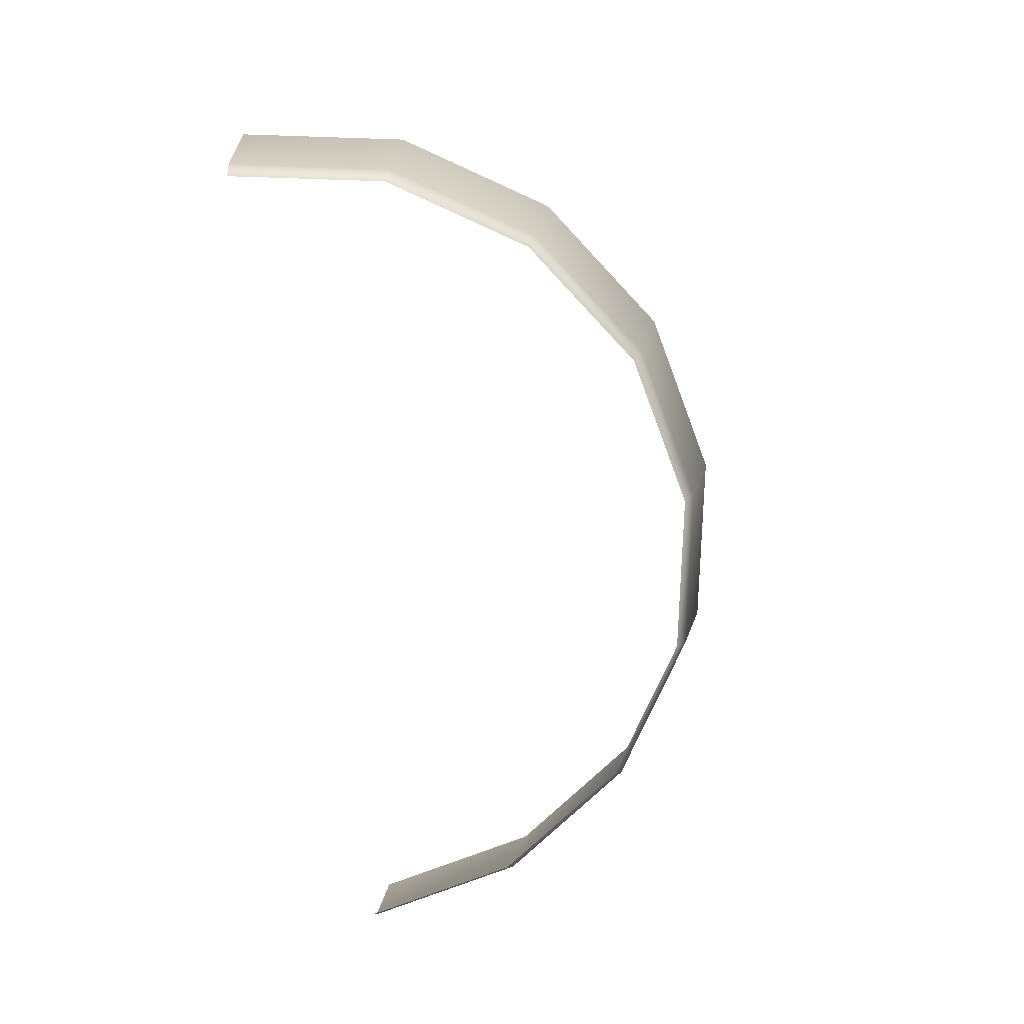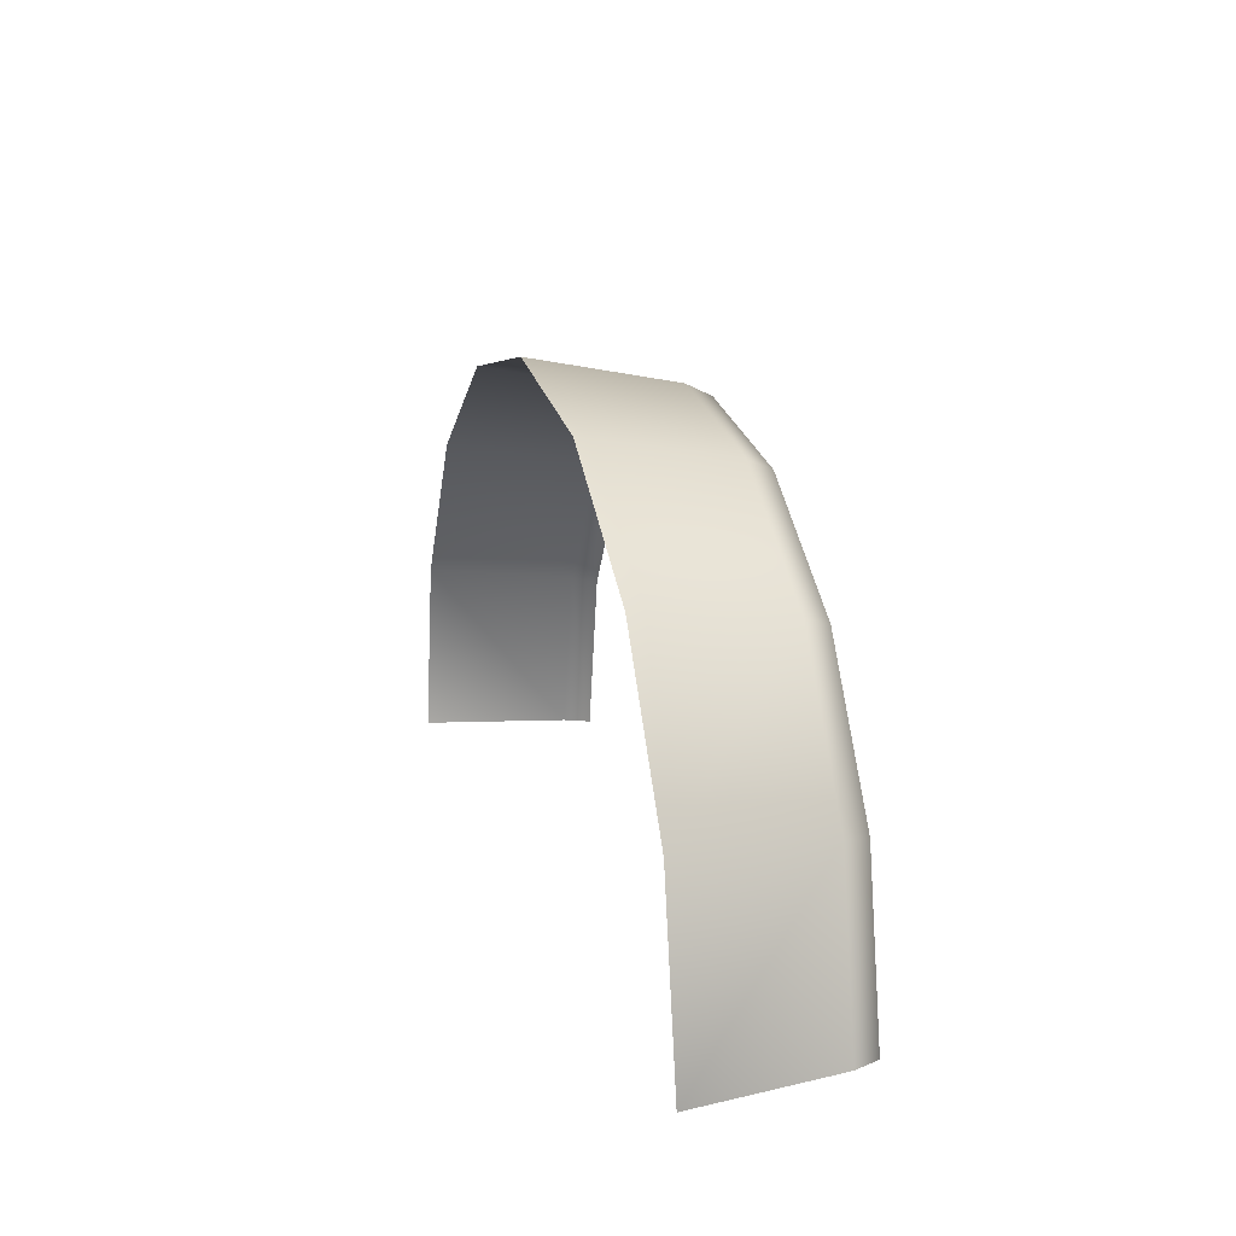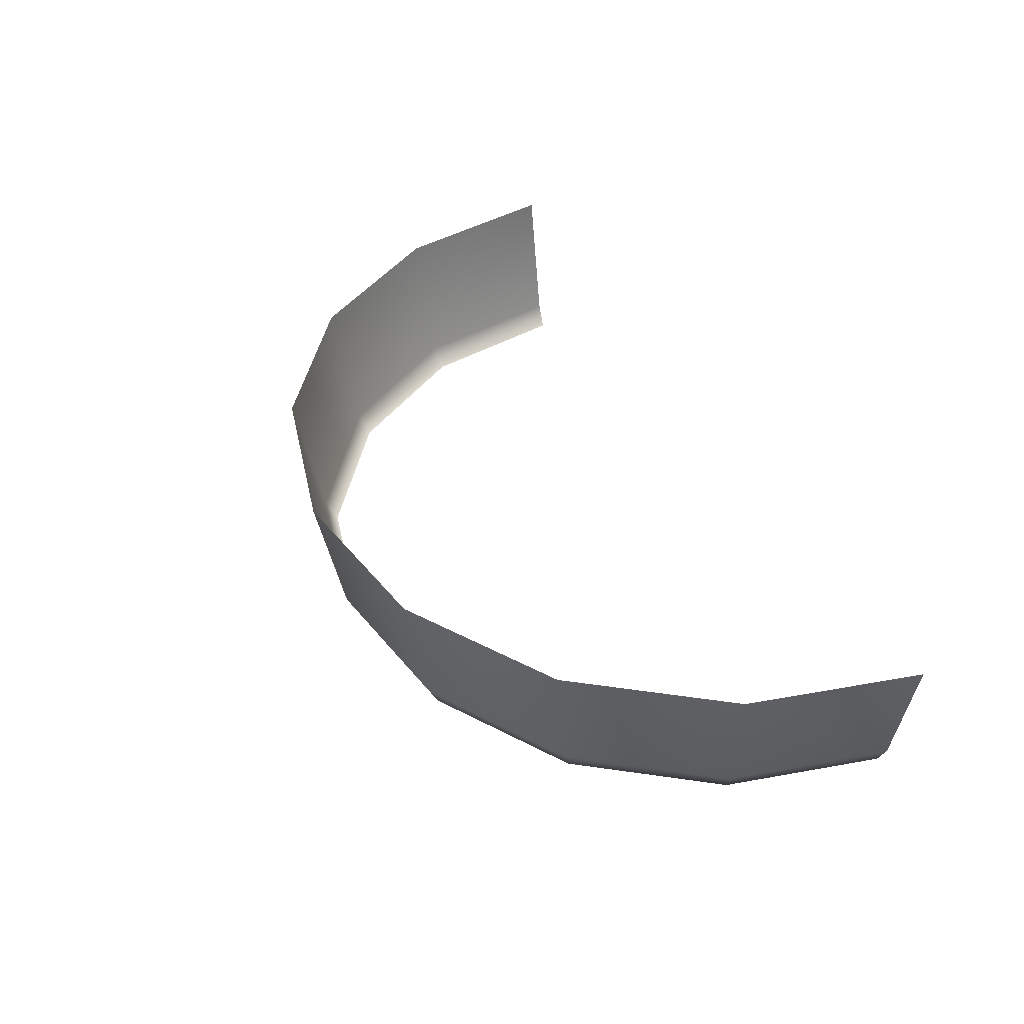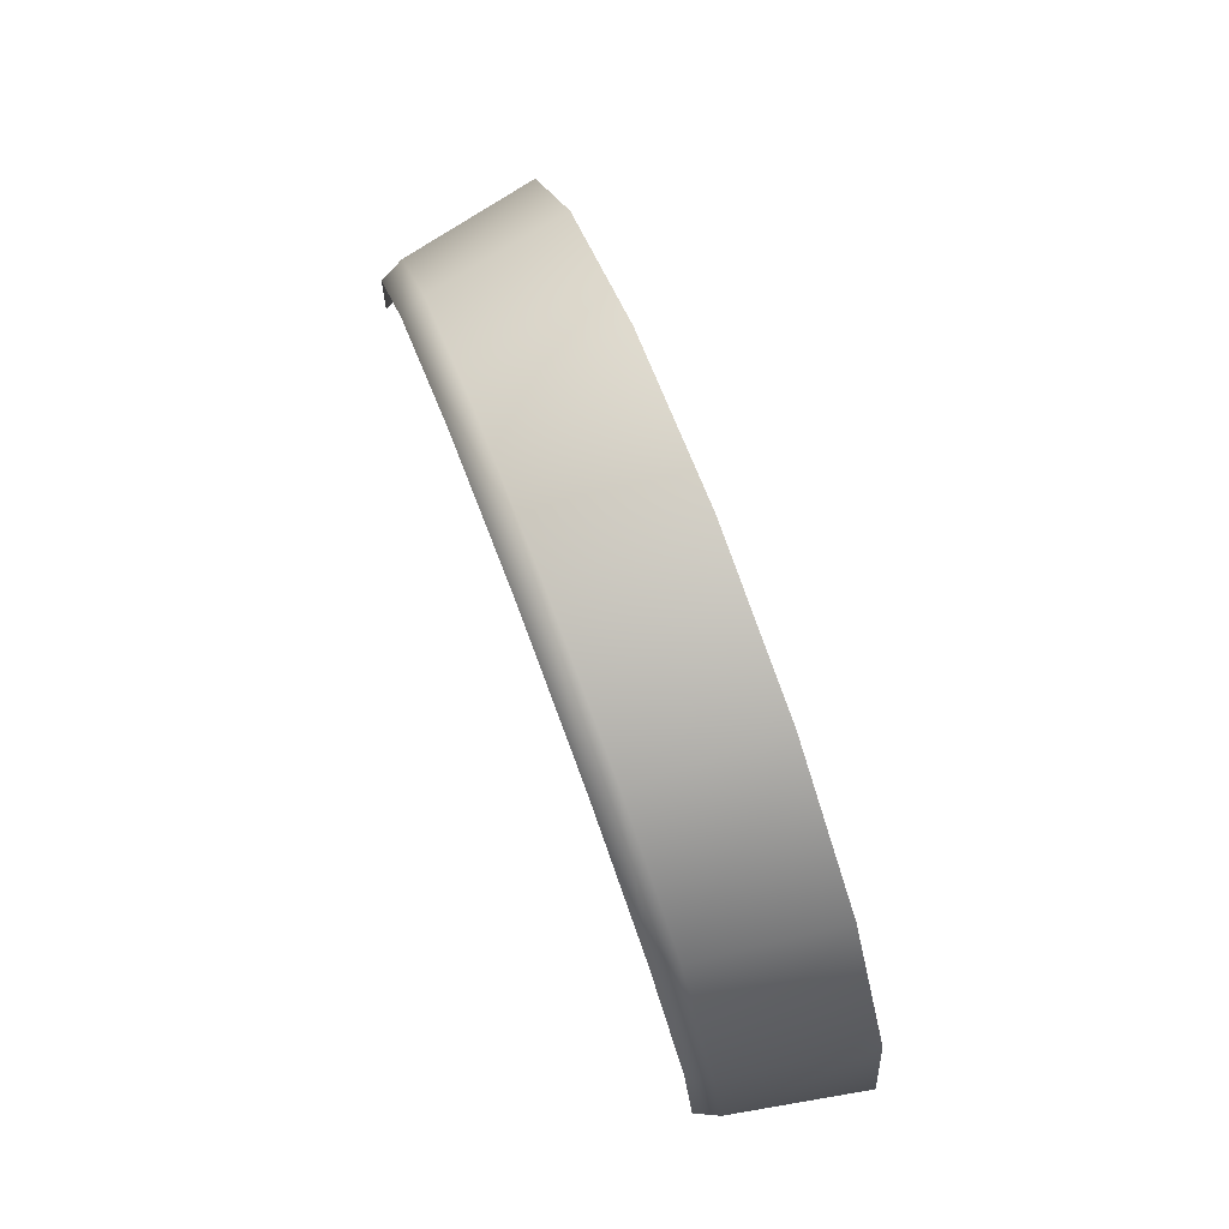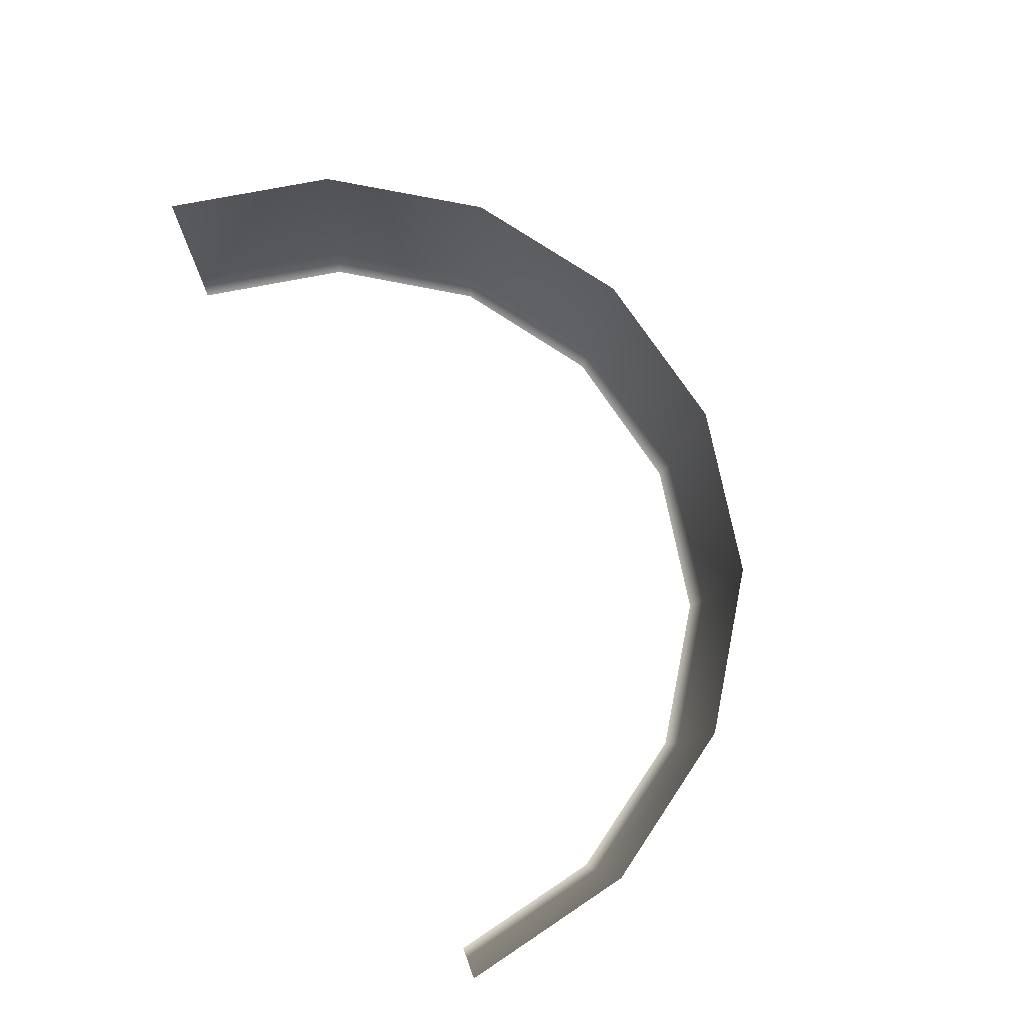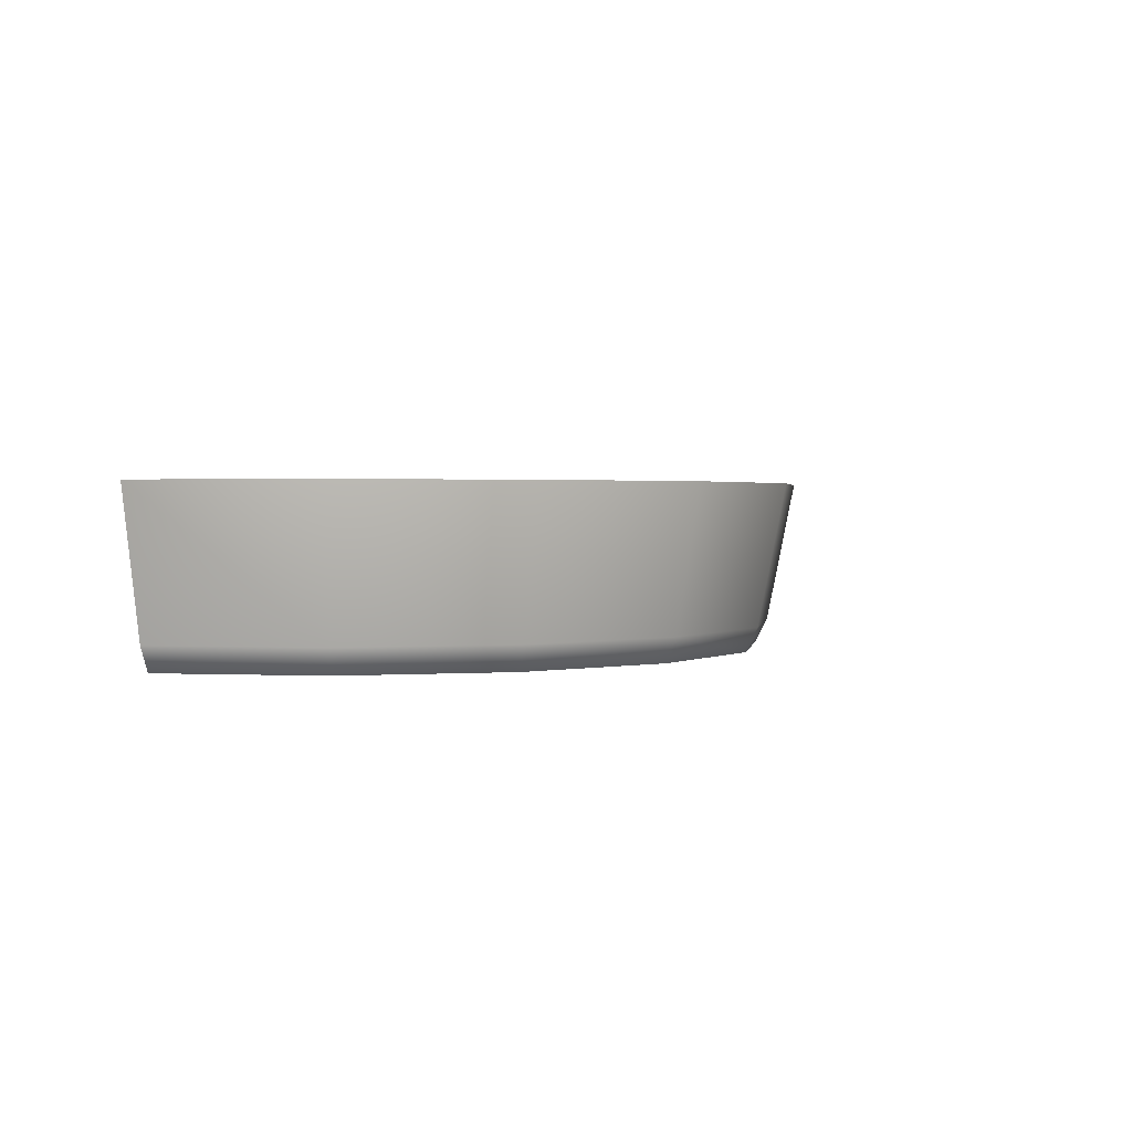
<metadata>
{"format":"obj","ext":"obj","renderer":"f3d","projection":"perspective","resolution":1024,"background":"white","views":[{"elev":-77.2,"azim":-80.6,"up":"+Y"},{"elev":15.2,"azim":-105.3,"up":"+Z"},{"elev":41.6,"azim":66.3,"up":"+Y"},{"elev":77.6,"azim":69.1,"up":"+Z"},{"elev":73.5,"azim":-112.3,"up":"+Y"},{"elev":1.7,"azim":-69.7,"up":"+Y"}]}
</metadata>
<code>
g background
v 73.85 6.188 -0.01321
v 78.69 30.51 0.001198
v 72.7 30.51 30.11
v 68.23 6.188 28.24
v 71.78 1.942 -0.01321
v 55.65 30.51 55.65
v 66.32 1.942 27.45
v 52.22 6.188 52.2
v 30.11 30.51 72.7
v 50.76 1.942 50.73
v 28.27 6.188 68.2
v -0.001198 30.51 78.69
v 27.48 1.942 66.29
v 0.01321 6.188 73.82
v -30.11 30.51 72.7
v 0.01321 1.942 71.75
v -28.24 6.188 68.2
v -55.65 30.51 55.65
v -27.45 1.942 66.29
v -52.2 6.188 52.2
v -72.7 30.51 30.11
v -50.73 1.942 50.73
v -68.2 6.188 28.24
v -78.69 30.51 -0.001198
v -66.29 1.942 27.45
v -73.82 6.188 -0.01321
v -71.75 1.942 -0.01321
g background_0
f 3 2 1
f 4 3 1
f 4 1 5
f 6 3 4
f 7 4 5
f 8 6 4
f 8 4 7
f 9 6 8
f 10 8 7
f 11 9 8
f 11 8 10
f 12 9 11
f 13 11 10
f 14 12 11
f 14 11 13
f 15 12 14
f 16 14 13
f 17 15 14
f 17 14 16
f 18 15 17
f 19 17 16
f 20 18 17
f 20 17 19
f 21 18 20
f 22 20 19
f 23 21 20
f 23 20 22
f 24 21 23
f 25 23 22
f 26 24 23
f 26 23 25
f 27 26 25

</code>
